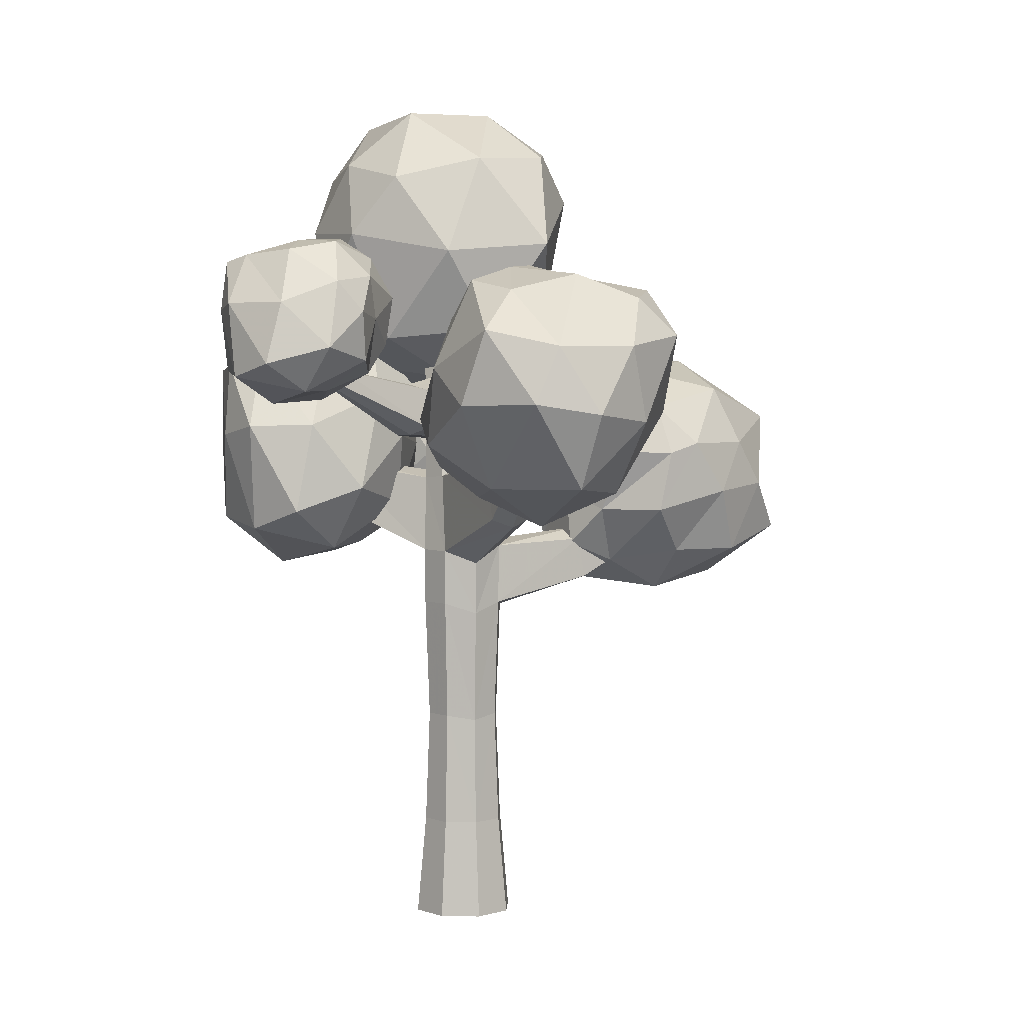
<metadata>
{"format":"obj","ext":"obj","renderer":"f3d","projection":"perspective","resolution":1024,"background":"white","views":[{"elev":4.4,"azim":-110.0,"up":"+Y"}]}
</metadata>
<code>
o Broad_deciduous_tree_red_leaves
v -0.06123 -1.706 0.1301
v -0.0553 -0.4 0.09934
v -0.1804 -1.706 0.0807
v -0.15 -0.4173 0.06467
v -0.2298 -1.706 -0.03851
v -0.2025 -0.4714 -0.03859
v -0.1804 -1.706 -0.1577
v -0.1587 -0.4312 -0.136
v -0.06123 -1.706 -0.2071
v -0.06123 -0.4312 -0.1764
v 0.05799 -1.706 -0.1577
v 0.03619 -0.4431 -0.1359
v 0.1074 -1.706 -0.03851
v 0.07662 -0.4312 -0.03851
v 0.05799 -1.706 0.0807
v 0.03625 -0.4415 0.05897
v 0.3191 0.6633 0.004628
v 0.2894 0.6701 -0.008005
v 0.2771 0.6729 -0.03851
v 0.2894 0.6701 -0.06901
v 0.3191 0.6633 -0.08164
v 0.3489 0.6565 -0.06901
v 0.3612 0.6537 -0.03851
v 0.3489 0.6565 -0.008005
v -0.06123 -1.379 0.09934
v -0.1587 -1.379 0.05897
v -0.1991 -1.379 -0.03851
v -0.1587 -1.379 -0.136
v -0.06123 -1.379 -0.1764
v 0.03625 -1.379 -0.136
v 0.07662 -1.379 -0.03851
v 0.03625 -1.379 0.05897
v 0.0521 0.1483 0.05869
v 0.1205 0.1454 0.03022
v 0.1488 0.1442 -0.03851
v 0.1205 0.1454 -0.1072
v 0.0521 0.1483 -0.1357
v -0.000914 0.174 -0.1045
v -0.04463 0.1524 -0.03851
v -0.0163 0.1512 0.03022
v -0.005594 -0.1467 0.07938
v 0.07724 -0.1685 0.05347
v 0.1121 -0.1855 -0.03851
v 0.07772 -0.1612 -0.122
v -0.005594 -0.1834 -0.1564
v -0.08879 -0.1745 -0.1219
v -0.1192 -0.1258 -0.0384
v -0.08879 -0.1745 0.04485
v -0.9275 0.1031 -0.01835
v -0.9393 0.09969 -0.03849
v -0.9275 0.1031 -0.0586
v -0.8881 0.1493 -0.05568
v -0.8892 0.1611 -0.03845
v -0.8881 0.1493 -0.02126
v -0.4894 -0.1124 0.01591
v -0.5069 -0.07947 -0.03842
v -0.4894 -0.1124 -0.0929
v -0.5474 -0.2945 0.02512
v -0.5474 -0.2945 -0.1021
v -0.5775 -0.3186 -0.03855
v -0.06123 -0.6313 0.09934
v -0.1587 -0.6136 0.05897
v -0.2018 -0.646 -0.03857
v -0.1587 -0.6136 -0.136
v -0.06123 -0.6136 -0.1764
v 0.03625 -0.6136 -0.136
v 0.07662 -0.6136 -0.03851
v 0.03625 -0.6136 0.05897
v -0.08693 -0.2467 0.74
v -0.1275 -0.2677 0.7268
v -0.04941 -0.2662 0.73
v -0.08853 -0.3405 0.7643
v -0.1269 -0.3384 0.7452
v -0.04883 -0.3369 0.7485
v -0.06442 -0.5439 0.424
v 0.009073 -0.535 0.3942
v -0.1363 -0.5368 0.3903
v 0.008327 -0.4016 0.3717
v -0.1371 -0.4034 0.3678
v -0.06099 -0.3671 0.3943
v 0.5965 0.003187 -0.6523
v 0.6187 0.005954 -0.6404
v 0.626 0.00359 -0.6162
v 0.6063 0.0644 -0.5931
v 0.5968 0.07349 -0.6112
v 0.581 0.06449 -0.6238
v 0.2761 -0.1382 -0.3887
v 0.3137 -0.1236 -0.3652
v 0.333 -0.1436 -0.3273
v 0.284 -0.2731 -0.442
v 0.3504 -0.2783 -0.3698
v 0.3327 -0.2736 -0.4199
v 0.09533 -0.02683 0.0388
v 0.1273 -0.0492 -0.03851
v 0.0954 -0.03445 -0.1159
v 0.01825 -0.04631 -0.1478
v -0.05883 -0.03986 -0.1158
v -0.08838 -0.01079 -0.03845
v -0.05294 0.01868 0.03303
v 0.01825 -0.02478 0.07083
v -0.2796 0.1985 -0.5725
v -0.2978 0.2064 -0.5669
v -0.3156 0.1998 -0.5502
v -0.2889 0.1386 -0.5785
v -0.3143 0.1406 -0.5744
v -0.3287 0.1495 -0.5534
v -0.1823 -0.02488 -0.2686
v -0.2074 -0.001712 -0.2078
v -0.1204 -0.03002 -0.2924
v -0.1727 0.1284 -0.2069
v -0.1366 0.1455 -0.2584
v -0.09378 0.1251 -0.2821
v -0.1483 -1.007 0.04859
v -0.1856 -1.021 -0.03854
v -0.1483 -1.007 -0.1256
v -0.06124 -1.007 -0.1617
v 0.02585 -1.007 -0.1256
v 0.06192 -1.007 -0.03851
v 0.02585 -1.007 0.04859
v -0.06124 -1.015 0.08466
v 0.2939 0.1105 -0.05172
v 0.5836 0.4104 0.242
v 0.2766 0.5499 0.3969
v -0.1969 0.3343 0.0129
v 0.1975 0.4173 -0.4686
v 0.6702 0.4899 -0.1668
v 0.4728 0.8282 0.3966
v -0.04306 0.9355 0.2608
v -0.07845 0.8558 -0.2851
v 0.5178 0.8681 -0.3416
v 0.733 0.7814 0.03117
v 0.356 1.106 -6.5e-05
v 0.2511 0.2818 0.22
v 0.4638 0.2158 0.1125
v 0.4377 0.4088 0.3641
v 0.6552 0.4361 0.03114
v 0.4752 0.1963 -0.1744
v 0.06447 0.163 -0.03895
v -0.0493 0.3908 0.2676
v 0.2877 0.2076 -0.3212
v -0.02852 0.3031 -0.298
v 0.4688 0.3976 -0.3773
v 0.7149 0.5963 0.1747
v 0.7395 0.6182 -0.04916
v 0.3776 0.6954 0.4682
v 0.5766 0.6022 0.3815
v -0.2531 0.6276 0.2041
v 0.08827 0.7848 0.3988
v 0.004895 0.6614 -0.4177
v -0.2249 0.6015 -0.1445
v 0.6595 0.6862 -0.2863
v 0.3331 0.6742 -0.458
v 0.6128 0.7777 0.2425
v 0.2485 0.9659 0.3756
v -0.1509 0.9222 -0.004862
v 0.1863 0.9081 -0.3757
v 0.6905 0.8057 -0.1548
v 0.4459 1.033 0.2194
v 0.6086 0.9172 0.007462
v 0.1297 1.09 0.1226
v 0.1246 1.091 -0.1647
v 0.4718 1.058 -0.2152
v -0.5067 -0.116 -0.2695
v -0.5143 0.1941 -0.06249
v -0.5902 -0.02214 0.1967
v -0.8736 -0.2918 -0.05103
v -1.096 0.1009 -0.3952
v -0.7562 0.3621 -0.3126
v -0.7561 0.2826 0.2537
v -1.014 0.07092 0.3067
v -1.338 0.07728 -0.03277
v -1.049 0.4557 -0.2171
v -0.7587 0.5374 -0.05026
v -1.145 0.4296 0.1668
v -0.4474 -0.08256 -0.01071
v -0.4474 0.006234 -0.1853
v -0.5026 0.07269 0.06034
v -0.6047 0.2804 -0.204
v -0.6183 0.04525 -0.3717
v -0.5788 -0.2156 -0.1592
v -0.6473 -0.1952 0.105
v -0.7914 -0.03126 -0.4024
v -1.003 -0.1601 -0.2668
v -0.8883 0.2129 -0.4142
v -0.6224 0.3867 -0.05533
v -0.7071 0.4657 -0.1901
v -0.6341 0.08126 0.2523
v -0.5717 0.2531 0.1136
v -1.048 -0.1789 0.1335
v -0.7838 -0.05284 0.3014
v -1.291 0.1092 -0.2265
v -1.236 -0.1521 -0.05778
v -0.8814 0.4862 -0.2871
v -1.162 0.3316 -0.3412
v -0.7523 0.4072 0.1177
v -0.8881 0.1944 0.358
v -1.242 0.05053 0.1516
v -1.283 0.2839 -0.1476
v -0.8475 0.5299 -0.1446
v -1.009 0.4551 0.2525
v -0.8965 0.5008 0.04854
v -1.15 0.3147 0.2939
v -1.287 0.2839 0.09112
v -1.103 0.5032 -0.02281
v 0.3726 -0.3128 0.8718
v 0.2696 -0.3236 0.4259
v 0.1706 0.0831 0.4094
v 0.3279 0.05372 1.077
v -0.09512 -0.3804 1.144
v 0.08036 -0.5837 0.6701
v -0.1058 -0.06014 0.3622
v -0.1245 0.1866 0.6099
v -0.2351 -0.06635 0.9466
v -0.2764 -0.4417 0.6846
v -0.1317 -0.4178 0.34
v -0.3821 -0.09293 0.6179
v 0.3878 -0.1115 0.6465
v 0.394 -0.3399 0.6627
v 0.2777 -0.1529 0.4128
v 0.2148 -0.4919 0.5163
v 0.2401 -0.4913 0.8686
v 0.3923 -0.139 0.9667
v 0.3375 0.1358 0.7558
v 0.1294 -0.4249 1.054
v 0.1258 -0.1763 1.167
v -0.01074 -0.5468 0.9274
v 0.08523 -0.4012 0.3178
v 0.02992 -0.5513 0.4187
v 0.03594 0.02479 0.3337
v 0.0813 -0.2154 0.2907
v 0.1182 0.217 0.8657
v 0.02259 0.2105 0.4802
v -0.1995 -0.2167 1.041
v 0.01163 0.0137 1.149
v -0.1373 -0.5839 0.6626
v -0.2474 -0.4442 0.9137
v -0.08769 -0.2399 0.3417
v -0.1642 0.1346 0.4406
v -0.1758 0.1227 0.8722
v -0.3295 -0.2337 0.8395
v -0.1619 -0.4795 0.4782
v -0.3267 -0.09051 0.471
v -0.2415 -0.2936 0.4151
v -0.3092 0.06549 0.5946
v -0.3595 -0.06245 0.7238
v -0.3855 -0.2903 0.5754
v 0.4862 -0.2041 -0.0467
v 0.3721 0.2274 -0.1669
v 0.06432 -0.04 -0.2195
v 0.2872 -0.4274 -0.3086
v 0.7153 -0.3344 -0.4826
v 0.6798 0.1242 -0.3385
v 0.1099 0.2681 -0.4772
v -0.0276 -0.2907 -0.6289
v 0.3556 -0.3288 -0.7878
v 0.6061 0.06975 -0.6748
v 0.4709 0.3055 -0.4996
v 0.2441 0.2086 -0.7947
v 0.2684 -0.07452 -0.1024
v 0.4491 0.03002 -0.05355
v 0.2082 0.1358 -0.1344
v 0.5376 0.1836 -0.2366
v 0.6268 -0.1022 -0.1322
v 0.3883 -0.3439 -0.1275
v 0.1314 -0.2786 -0.2141
v 0.6276 -0.3165 -0.2135
v 0.5098 -0.4795 -0.3496
v 0.739 -0.1393 -0.3667
v 0.425 0.3258 -0.3213
v 0.5786 0.2355 -0.3889
v 0.02528 0.1084 -0.3144
v 0.2186 0.3085 -0.2842
v 0.0765 -0.428 -0.4656
v -0.05571 -0.2119 -0.4027
v 0.5838 -0.3352 -0.7108
v 0.3302 -0.495 -0.586
v 0.6923 0.102 -0.5195
v 0.7222 -0.1239 -0.6472
v 0.2889 0.3196 -0.4683
v -0.02709 0.007364 -0.5706
v 0.1231 -0.357 -0.7405
v 0.4834 -0.06148 -0.7669
v 0.5654 0.2179 -0.5605
v 0.1761 0.2424 -0.6974
v 0.3927 0.271 -0.6237
v 0.05373 0.002584 -0.7705
v 0.2242 -0.0321 -0.8178
v 0.429 0.1853 -0.7778
v -0.4198 0.2823 -0.4265
v -0.423 0.564 -0.4778
v -0.6583 0.3894 -0.5731
v -0.5019 0.1366 -0.6486
v -0.1831 0.1973 -0.6477
v -0.1943 0.4966 -0.5019
v -0.5013 0.5905 -0.7712
v -0.642 0.2258 -0.8859
v -0.3185 0.201 -0.9324
v -0.1595 0.4611 -0.7684
v -0.2673 0.6149 -0.6675
v -0.288 0.5517 -0.9252
v -0.5364 0.3669 -0.4953
v -0.413 0.4351 -0.4004
v -0.553 0.5042 -0.5177
v -0.2962 0.5354 -0.4633
v -0.2933 0.3488 -0.4125
v -0.4741 0.1911 -0.503
v -0.6234 0.2337 -0.5553
v -0.2973 0.209 -0.4978
v -0.3414 0.1026 -0.622
v -0.1822 0.3246 -0.5482
v -0.3519 0.6282 -0.5586
v -0.2398 0.5692 -0.5554
v -0.6532 0.4863 -0.6555
v -0.5052 0.6169 -0.619
v -0.6126 0.1362 -0.7514
v -0.7099 0.2772 -0.6973
v -0.2037 0.1967 -0.8187
v -0.3977 0.09243 -0.8028
v -0.1597 0.4821 -0.6366
v -0.1336 0.3347 -0.7416
v -0.3879 0.6242 -0.7052
v -0.6241 0.4203 -0.8312
v -0.4997 0.1826 -0.9522
v -0.2193 0.3754 -0.8685
v -0.2029 0.5577 -0.6827
v -0.363 0.5737 -0.8791
v -0.2608 0.5924 -0.7749
v -0.4602 0.4172 -0.9618
v -0.3224 0.3946 -0.9543
v -0.1958 0.5365 -0.8679
v 0.3634 -0.4414 0.09345
v 0.3395 -0.4454 0.1688
v 0.3405 -0.2409 0.1431
v 0.3634 -0.257 0.07408
v 0.6933 -0.1673 0.2308
v 0.6821 -0.1649 0.2591
v 0.6685 -0.09111 0.2328
v 0.6806 -0.1006 0.2085
v 0.3856 -0.2411 0.3407
v 0.4419 0.08575 0.286
v 0.4724 -0.1209 0.01299
v 0.5896 -0.4151 0.1846
v 0.7293 -0.2973 0.51
v 0.5795 0.05644 0.5289
v 0.6805 0.09555 0.06544
v 0.8436 -0.2644 -0.09767
v 0.9804 -0.2751 0.2435
v 0.8225 0.04636 0.458
v 0.6634 0.1783 0.3649
v 0.9058 0.1235 0.2237
v 0.409 -0.1589 0.188
v 0.3706 -0.05833 0.344
v 0.4249 -0.003926 0.1421
v 0.4893 0.08221 0.4309
v 0.4375 -0.1431 0.4718
v 0.4361 -0.3561 0.2631
v 0.455 -0.3039 0.08132
v 0.5057 -0.3176 0.4481
v 0.6194 -0.4417 0.3636
v 0.6293 -0.1545 0.5401
v 0.539 0.1731 0.3227
v 0.5866 0.1345 0.4513
v 0.5494 -0.01282 -0.0376
v 0.5367 0.1318 0.1317
v 0.6854 -0.3965 0.02144
v 0.5974 -0.2376 -0.08045
v 0.9064 -0.2725 0.4181
v 0.8161 -0.4371 0.232
v 0.7097 0.05655 0.5124
v 0.8394 -0.09215 0.503
v 0.6461 0.168 0.2086
v 0.771 -0.05402 -0.09643
v 0.9572 -0.3009 0.03336
v 0.9191 -0.03387 0.3436
v 0.7126 0.1379 0.4343
v 0.8284 0.1279 0.1519
v 0.7534 0.1642 0.3244
v 0.9419 -0.03157 0.03117
v 0.9577 -0.03749 0.1872
v 0.8821 0.1177 0.3671
f 77 75 72
f 4 6 63
f 63 6 8
f 8 10 65
f 10 12 66
f 66 12 14
f 33 34 24
f 76 74 72
f 14 16 68
f 11 5 7
f 18 17 24
f 34 35 23
f 36 22 23
f 37 21 22
f 38 20 21
f 39 19 20
f 39 40 18
f 40 33 17
f 25 26 3
f 26 27 5
f 5 27 28
f 28 29 9
f 9 29 30
f 11 30 31
f 32 25 1
f 31 32 15
f 100 93 34
f 94 35 34
f 94 95 36
f 96 37 36
f 109 107 105
f 108 106 105
f 98 99 40
f 100 33 40
f 16 42 41
f 42 333 334
f 89 84 85
f 87 88 85
f 8 46 45
f 57 52 53
f 55 56 53
f 4 2 41
f 51 50 53
f 49 54 53
f 58 55 54
f 59 51 52
f 59 60 50
f 58 49 50
f 46 57 56
f 48 47 56
f 48 55 58
f 46 8 59
f 8 6 60
f 4 58 60
f 120 61 62
f 62 63 114
f 114 63 64
f 115 64 65
f 116 65 66
f 117 66 67
f 68 61 120
f 67 68 119
f 69 70 73
f 74 71 69
f 76 78 71
f 77 73 70
f 78 80 69
f 79 70 69
f 62 61 75
f 68 76 75
f 68 16 78
f 62 77 79
f 16 2 80
f 4 79 80
f 83 82 85
f 81 86 85
f 90 87 86
f 91 83 84
f 91 92 82
f 90 81 82
f 43 89 88
f 45 44 88
f 10 45 87
f 14 91 89
f 14 12 92
f 10 90 92
f 41 42 93
f 43 94 93
f 43 44 95
f 45 96 95
f 46 97 96
f 46 47 98
f 48 99 98
f 48 41 100
f 104 105 102
f 106 103 102
f 110 111 102
f 112 101 102
f 108 110 103
f 109 104 101
f 96 97 107
f 98 108 107
f 39 38 111
f 37 112 111
f 39 110 108
f 37 96 109
f 25 120 113
f 113 114 27
f 27 114 115
f 115 116 29
f 116 117 30
f 117 118 31
f 119 120 25
f 31 118 119
f 121 134 133
f 122 134 136
f 121 133 138
f 121 138 140
f 121 140 137
f 122 136 143
f 123 135 145
f 124 139 147
f 125 141 149
f 126 142 151
f 122 143 146
f 123 145 148
f 124 147 150
f 125 149 152
f 126 151 144
f 127 153 158
f 128 154 160
f 129 155 161
f 130 156 162
f 131 157 159
f 133 135 123
f 133 134 135
f 134 122 135
f 136 137 126
f 136 134 137
f 134 121 137
f 138 139 124
f 138 133 139
f 133 123 139
f 140 141 125
f 140 138 141
f 138 124 141
f 137 142 126
f 137 140 142
f 140 125 142
f 143 144 131
f 143 136 144
f 136 126 144
f 145 146 127
f 145 135 146
f 135 122 146
f 147 148 128
f 147 139 148
f 139 123 148
f 149 150 129
f 149 141 150
f 141 124 150
f 151 152 130
f 151 142 152
f 142 125 152
f 146 153 127
f 146 143 153
f 143 131 153
f 148 154 128
f 148 145 154
f 145 127 154
f 150 155 129
f 150 147 155
f 147 128 155
f 152 156 130
f 152 149 156
f 149 129 156
f 144 157 131
f 144 151 157
f 151 130 157
f 158 159 132
f 158 153 159
f 153 131 159
f 160 158 132
f 160 154 158
f 154 127 158
f 161 160 132
f 161 155 160
f 155 128 160
f 162 161 132
f 162 156 161
f 156 129 161
f 159 162 132
f 159 157 162
f 157 130 162
f 163 176 175
f 164 176 178
f 163 175 180
f 163 180 182
f 163 182 179
f 164 178 185
f 165 177 187
f 166 181 189
f 167 183 191
f 168 184 193
f 164 185 188
f 165 187 190
f 166 189 192
f 167 191 194
f 168 193 186
f 169 195 200
f 170 196 202
f 171 197 203
f 172 198 204
f 173 199 201
f 175 177 165
f 175 176 177
f 176 164 177
f 178 179 168
f 178 176 179
f 176 163 179
f 180 181 166
f 180 175 181
f 175 165 181
f 182 183 167
f 182 180 183
f 180 166 183
f 179 184 168
f 179 182 184
f 182 167 184
f 185 186 173
f 185 178 186
f 178 168 186
f 187 188 169
f 187 177 188
f 177 164 188
f 189 190 170
f 189 181 190
f 181 165 190
f 191 192 171
f 191 183 192
f 183 166 192
f 193 194 172
f 193 184 194
f 184 167 194
f 188 195 169
f 188 185 195
f 185 173 195
f 190 196 170
f 190 187 196
f 187 169 196
f 192 197 171
f 192 189 197
f 189 170 197
f 194 198 172
f 194 191 198
f 191 171 198
f 186 199 173
f 186 193 199
f 193 172 199
f 200 201 174
f 200 195 201
f 195 173 201
f 202 200 174
f 202 196 200
f 196 169 200
f 203 202 174
f 203 197 202
f 197 170 202
f 204 203 174
f 204 198 203
f 198 171 203
f 201 204 174
f 201 199 204
f 199 172 204
f 205 218 217
f 206 218 220
f 205 217 222
f 205 222 224
f 205 224 221
f 206 220 227
f 207 219 229
f 208 223 231
f 209 225 233
f 210 226 235
f 206 227 230
f 207 229 232
f 208 231 234
f 209 233 236
f 210 235 228
f 211 237 242
f 212 238 244
f 213 239 245
f 214 240 246
f 215 241 243
f 217 219 207
f 217 218 219
f 218 206 219
f 220 221 210
f 220 218 221
f 218 205 221
f 222 223 208
f 222 217 223
f 217 207 223
f 224 225 209
f 224 222 225
f 222 208 225
f 221 226 210
f 221 224 226
f 224 209 226
f 227 228 215
f 227 220 228
f 220 210 228
f 229 230 211
f 229 219 230
f 219 206 230
f 231 232 212
f 231 223 232
f 223 207 232
f 233 234 213
f 233 225 234
f 225 208 234
f 235 236 214
f 235 226 236
f 226 209 236
f 230 237 211
f 230 227 237
f 227 215 237
f 232 238 212
f 232 229 238
f 229 211 238
f 234 239 213
f 234 231 239
f 231 212 239
f 236 240 214
f 236 233 240
f 233 213 240
f 228 241 215
f 228 235 241
f 235 214 241
f 242 243 216
f 242 237 243
f 237 215 243
f 244 242 216
f 244 238 242
f 238 211 242
f 245 244 216
f 245 239 244
f 239 212 244
f 246 245 216
f 246 240 245
f 240 213 245
f 243 246 216
f 243 241 246
f 241 214 246
f 247 260 259
f 248 260 262
f 247 259 264
f 247 264 266
f 247 266 263
f 248 262 269
f 249 261 271
f 250 265 273
f 251 267 275
f 252 268 277
f 248 269 272
f 249 271 274
f 250 273 276
f 251 275 278
f 252 277 270
f 253 279 284
f 254 280 286
f 255 281 287
f 256 282 288
f 257 283 285
f 259 261 249
f 259 260 261
f 260 248 261
f 262 263 252
f 262 260 263
f 260 247 263
f 264 265 250
f 264 259 265
f 259 249 265
f 266 267 251
f 266 264 267
f 264 250 267
f 263 268 252
f 263 266 268
f 266 251 268
f 269 270 257
f 269 262 270
f 262 252 270
f 271 272 253
f 271 261 272
f 261 248 272
f 273 274 254
f 273 265 274
f 265 249 274
f 275 276 255
f 275 267 276
f 267 250 276
f 277 278 256
f 277 268 278
f 268 251 278
f 272 279 253
f 272 269 279
f 269 257 279
f 274 280 254
f 274 271 280
f 271 253 280
f 276 281 255
f 276 273 281
f 273 254 281
f 278 282 256
f 278 275 282
f 275 255 282
f 270 283 257
f 270 277 283
f 277 256 283
f 284 285 258
f 284 279 285
f 279 257 285
f 286 284 258
f 286 280 284
f 280 253 284
f 287 286 258
f 287 281 286
f 281 254 286
f 288 287 258
f 288 282 287
f 282 255 287
f 285 288 258
f 285 283 288
f 283 256 288
f 289 302 301
f 290 302 304
f 289 301 306
f 289 306 308
f 289 308 305
f 290 304 311
f 291 303 313
f 292 307 315
f 293 309 317
f 294 310 319
f 290 311 314
f 291 313 316
f 292 315 318
f 293 317 320
f 294 319 312
f 295 321 326
f 296 322 328
f 297 323 329
f 298 324 330
f 299 325 327
f 301 303 291
f 301 302 303
f 302 290 303
f 304 305 294
f 304 302 305
f 302 289 305
f 306 307 292
f 306 301 307
f 301 291 307
f 308 309 293
f 308 306 309
f 306 292 309
f 305 310 294
f 305 308 310
f 308 293 310
f 311 312 299
f 311 304 312
f 304 294 312
f 313 314 295
f 313 303 314
f 303 290 314
f 315 316 296
f 315 307 316
f 307 291 316
f 317 318 297
f 317 309 318
f 309 292 318
f 319 320 298
f 319 310 320
f 310 293 320
f 314 321 295
f 314 311 321
f 311 299 321
f 316 322 296
f 316 313 322
f 313 295 322
f 318 323 297
f 318 315 323
f 315 296 323
f 320 324 298
f 320 317 324
f 317 297 324
f 312 325 299
f 312 319 325
f 319 298 325
f 326 327 300
f 326 321 327
f 321 299 327
f 328 326 300
f 328 322 326
f 322 295 326
f 329 328 300
f 329 323 328
f 323 296 328
f 330 329 300
f 330 324 329
f 324 297 329
f 327 330 300
f 327 325 330
f 325 298 330
f 334 333 337
f 43 334 331
f 42 16 332
f 14 331 332
f 336 335 338
f 331 334 338
f 332 336 337
f 332 331 335
f 339 352 351
f 340 352 354
f 339 351 356
f 339 356 358
f 339 358 355
f 340 354 361
f 341 353 363
f 342 357 365
f 343 359 367
f 344 360 369
f 340 361 364
f 341 363 366
f 342 365 368
f 343 367 370
f 344 369 362
f 345 371 376
f 346 372 378
f 347 373 379
f 348 374 380
f 349 375 377
f 351 353 341
f 351 352 353
f 352 340 353
f 354 355 344
f 354 352 355
f 352 339 355
f 356 357 342
f 356 351 357
f 351 341 357
f 358 359 343
f 358 356 359
f 356 342 359
f 355 360 344
f 355 358 360
f 358 343 360
f 361 362 349
f 361 354 362
f 354 344 362
f 363 364 345
f 363 353 364
f 353 340 364
f 365 366 346
f 365 357 366
f 357 341 366
f 367 368 347
f 367 359 368
f 359 342 368
f 369 370 348
f 369 360 370
f 360 343 370
f 364 371 345
f 364 361 371
f 361 349 371
f 366 372 346
f 366 363 372
f 363 345 372
f 368 373 347
f 368 365 373
f 365 346 373
f 370 374 348
f 370 367 374
f 367 347 374
f 362 375 349
f 362 369 375
f 369 348 375
f 376 377 350
f 376 371 377
f 371 349 377
f 378 376 350
f 378 372 376
f 372 345 376
f 379 378 350
f 379 373 378
f 373 346 378
f 380 379 350
f 380 374 379
f 374 347 379
f 377 380 350
f 377 375 380
f 375 348 380
f 73 77 72
f 62 4 63
f 64 63 8
f 64 8 65
f 65 10 66
f 67 66 14
f 17 33 24
f 75 76 72
f 67 14 68
f 1 3 15
f 35 36 23
f 9 11 7
f 11 15 5
f 11 13 15
f 22 21 20
f 15 3 5
f 24 23 22
f 24 34 23
f 19 18 24
f 22 19 24
f 22 20 19
f 36 37 22
f 37 38 21
f 38 39 20
f 19 39 18
f 18 40 17
f 1 25 3
f 3 26 5
f 7 5 28
f 7 28 9
f 11 9 30
f 13 11 31
f 15 32 1
f 13 31 15
f 33 100 34
f 93 94 34
f 35 94 36
f 95 96 36
f 104 109 105
f 107 108 105
f 39 98 40
f 99 100 40
f 2 16 41
f 43 42 334
f 88 89 85
f 86 87 85
f 10 8 45
f 56 57 53
f 54 55 53
f 48 4 41
f 52 51 53
f 50 49 53
f 49 58 54
f 57 59 52
f 51 59 50
f 60 58 50
f 47 46 56
f 55 48 56
f 4 48 58
f 57 46 59
f 59 8 60
f 6 4 60
f 113 120 62
f 113 62 114
f 115 114 64
f 116 115 65
f 117 116 66
f 118 117 67
f 119 68 120
f 118 67 119
f 72 69 73
f 72 74 69
f 74 76 71
f 79 77 70
f 71 78 69
f 80 79 69
f 77 62 75
f 61 68 75
f 76 68 78
f 4 62 79
f 78 16 80
f 2 4 80
f 84 83 85
f 82 81 85
f 81 90 86
f 89 91 84
f 83 91 82
f 92 90 82
f 44 43 88
f 87 45 88
f 90 10 87
f 43 14 89
f 91 14 92
f 12 10 92
f 100 41 93
f 42 43 93
f 94 43 95
f 44 45 95
f 45 46 96
f 97 46 98
f 47 48 98
f 99 48 100
f 101 104 102
f 105 106 102
f 103 110 102
f 111 112 102
f 106 108 103
f 112 109 101
f 109 96 107
f 97 98 107
f 110 39 111
f 38 37 111
f 98 39 108
f 112 37 109
f 26 25 113
f 26 113 27
f 28 27 115
f 28 115 29
f 29 116 30
f 30 117 31
f 32 119 25
f 32 31 119
f 338 334 337
f 14 43 331
f 333 42 332
f 16 14 332
f 337 336 338
f 335 331 338
f 333 332 337
f 336 332 335

</code>
